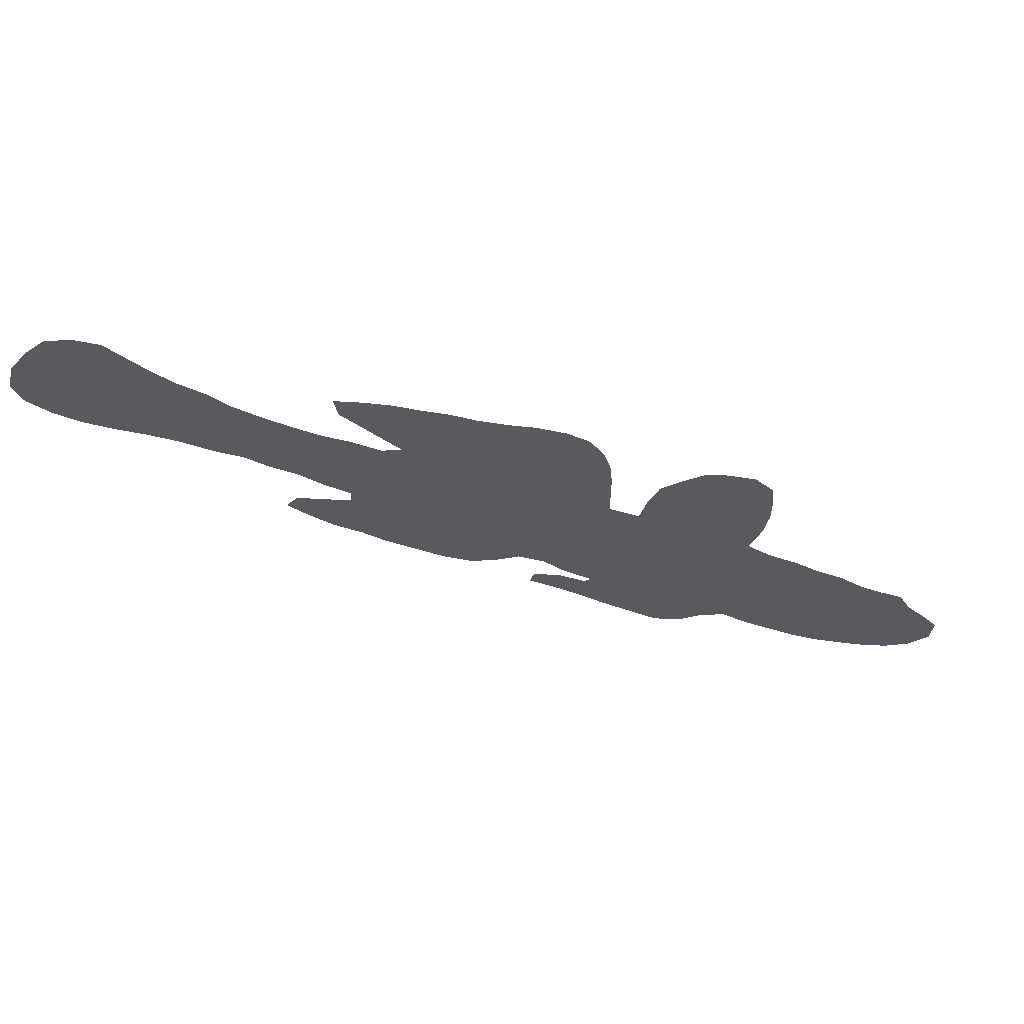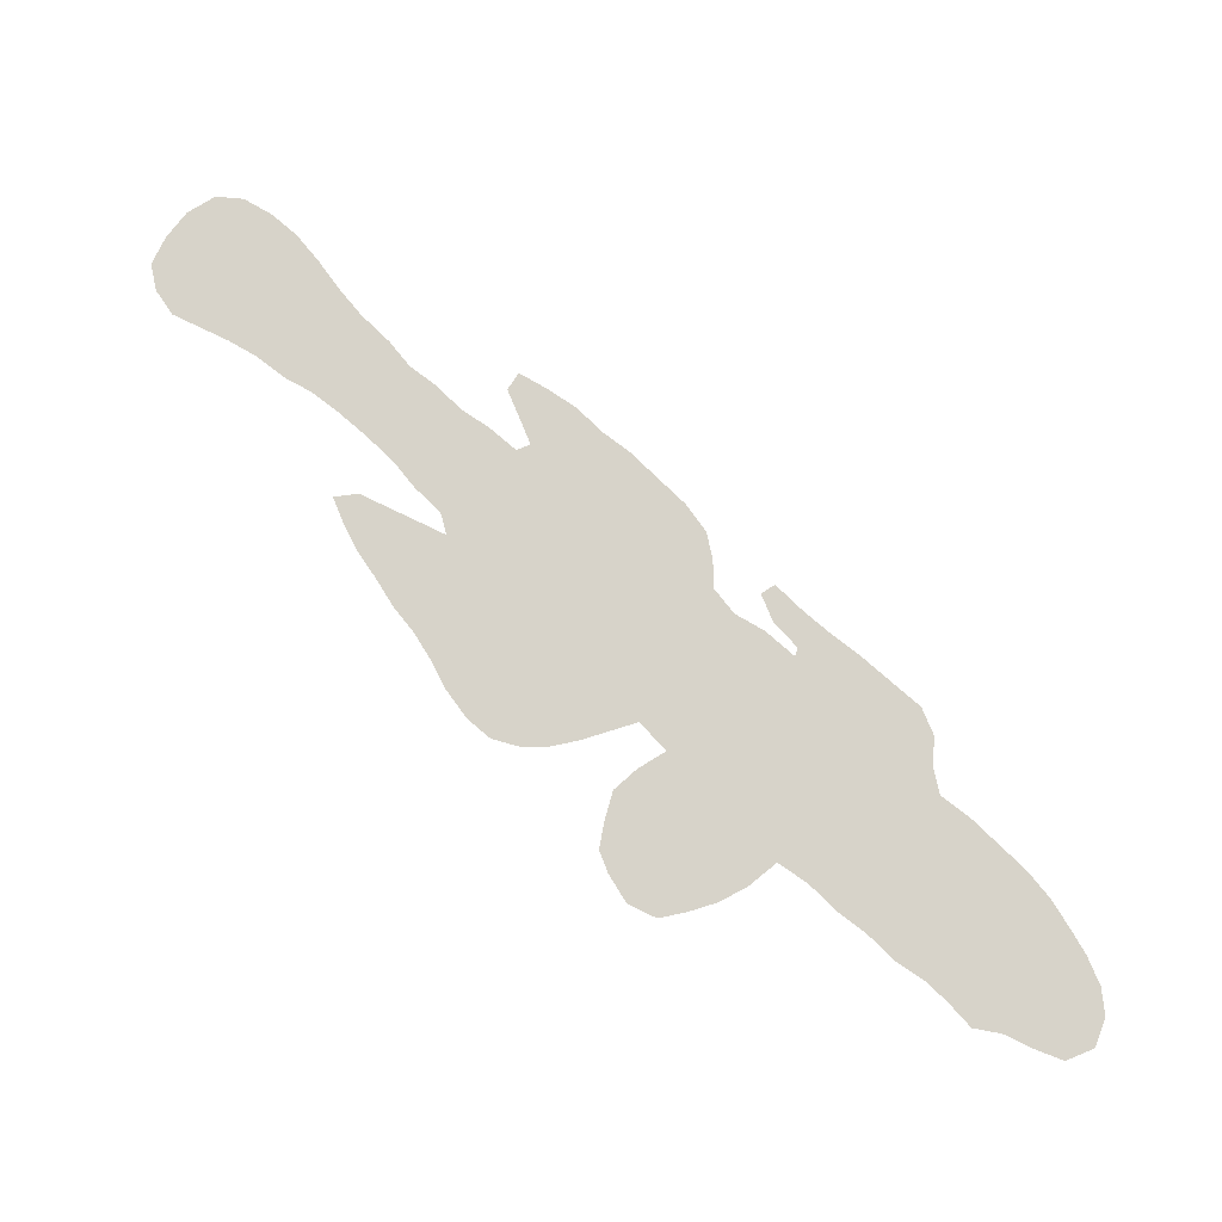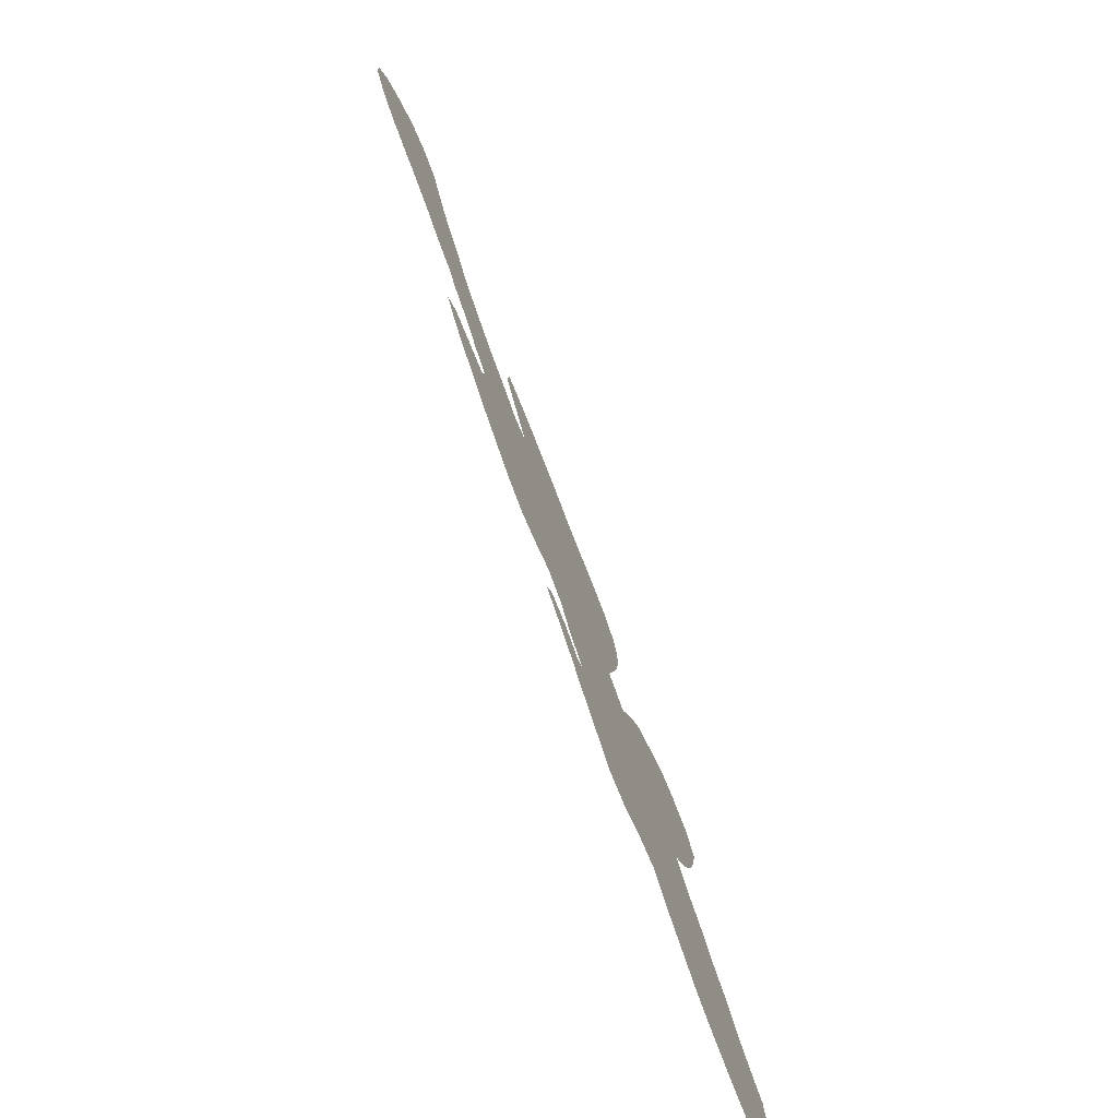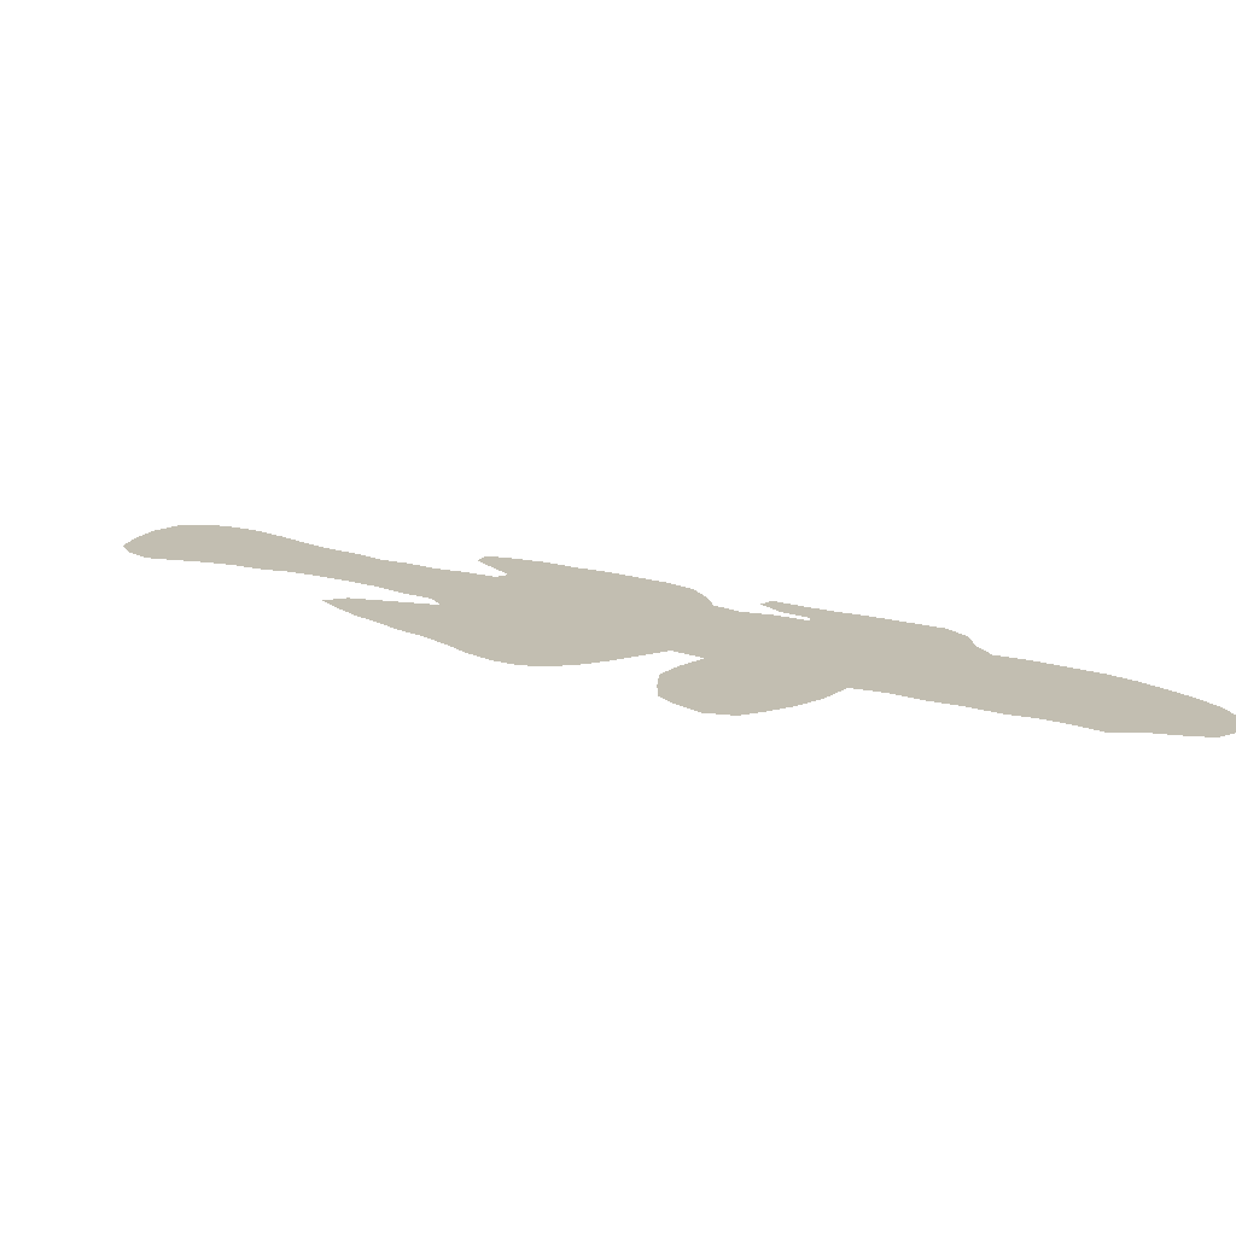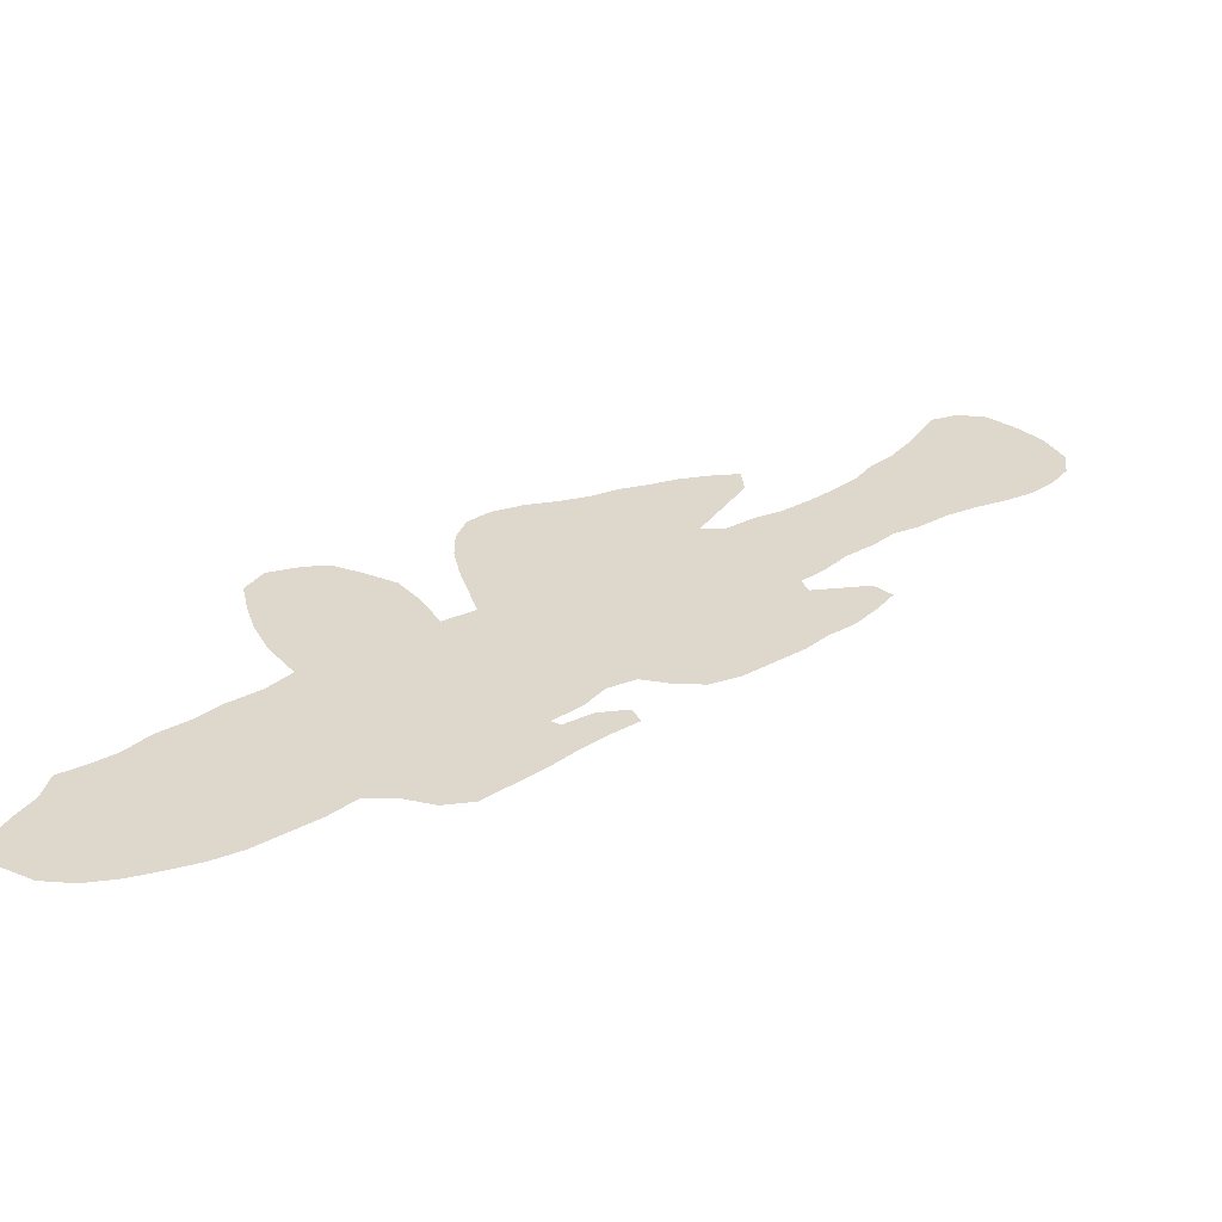
<metadata>
{"format":"obj","ext":"obj","renderer":"f3d","projection":"perspective","resolution":1024,"background":"white","views":[{"elev":-31.5,"azim":-163.4,"up":"+Z"},{"elev":76.4,"azim":-90.7,"up":"+Z"},{"elev":-73.7,"azim":114.4,"up":"+Y"},{"elev":17.1,"azim":-102.1,"up":"+Z"},{"elev":-59.1,"azim":-8.7,"up":"+Y"}]}
</metadata>
<code>
v 0.2219 0.5156 0
v 0.2531 0.5094 0
v 0.2844 0.5 0
v 0.3063 0.475 0
v 0.325 0.4437 0
v 0.3563 0.4719 0
v 0.3469 0.5031 0
v 0.3375 0.5344 0
v 0.3312 0.5656 0
v 0.3312 0.5969 0
v 0.3406 0.6281 0
v 0.3625 0.6531 0
v 0.3937 0.675 0
v 0.425 0.6906 0
v 0.4562 0.7094 0
v 0.4844 0.7312 0
v 0.5156 0.75 0
v 0.5437 0.7688 0
v 0.575 0.7844 0
v 0.6062 0.7969 0
v 0.6094 0.7688 0
v 0.5938 0.7375 0
v 0.5781 0.7063 0
v 0.5625 0.675 0
v 0.5875 0.6813 0
v 0.6156 0.7094 0
v 0.6438 0.7312 0
v 0.6719 0.7594 0
v 0.7 0.7906 0
v 0.725 0.8219 0
v 0.7406 0.85 0
v 0.7656 0.8812 0
v 0.7844 0.9125 0
v 0.8 0.9437 0
v 0.8156 0.975 0
v 0.8438 0.9938 0
v 0.875 1 0
v 0.9062 0.9844 0
v 0.9344 0.9625 0
v 0.9531 0.9313 0
v 0.95 0.9 0
v 0.9313 0.8688 0
v 0.9062 0.8406 0
v 0.875 0.8156 0
v 0.8438 0.7937 0
v 0.8125 0.7688 0
v 0.7812 0.7375 0
v 0.7531 0.7156 0
v 0.7312 0.6875 0
v 0.7031 0.6594 0
v 0.6813 0.6281 0
v 0.6562 0.6 0
v 0.6625 0.5844 0
v 0.6937 0.5969 0
v 0.725 0.6094 0
v 0.7438 0.5969 0
v 0.725 0.5656 0
v 0.7031 0.5344 0
v 0.675 0.5062 0
v 0.6531 0.4781 0
v 0.6219 0.4469 0
v 0.5938 0.4188 0
v 0.5625 0.3969 0
v 0.5312 0.3906 0
v 0.5 0.3906 0
v 0.4719 0.3688 0
v 0.4531 0.3375 0
v 0.425 0.3063 0
v 0.4344 0.3031 0
v 0.4625 0.3281 0
v 0.4938 0.3406 0
v 0.5031 0.325 0
v 0.475 0.2969 0
v 0.45 0.2687 0
v 0.425 0.2375 0
v 0.3969 0.2062 0
v 0.3688 0.175 0
v 0.3375 0.1625 0
v 0.3063 0.1656 0
v 0.275 0.1594 0
v 0.25 0.1281 0
v 0.2219 0.1 0
v 0.1938 0.07187 0
v 0.1656 0.05 0
v 0.1344 0.03125 0
v 0.1062 0.01562 0
v 0.075 0.003125 0
v 0.04375 0 0
v 0.0125 0.0125 0
v 0 0.04375 0
v 0.0125 0.075 0
v 0.02813 0.1062 0
v 0.03438 0.1375 0
v 0.05937 0.1594 0
v 0.08125 0.1812 0
v 0.1031 0.2125 0
v 0.1313 0.2406 0
v 0.1531 0.2687 0
v 0.1844 0.3 0
v 0.2062 0.3312 0
v 0.1812 0.3625 0
v 0.1656 0.3937 0
v 0.1562 0.425 0
v 0.15 0.4562 0
v 0.1656 0.4875 0
v 0.1969 0.5062 0
f 88 90 89
f 38 42 39
f 36 38 37
f 39 41 40
f 39 42 41
f 34 42 38
f 34 36 35
f 34 38 36
f 1 106 2
f 9 12 10
f 10 12 11
f 5 68 67
f 2 4 3
f 6 65 7
f 24 65 61
f 7 65 24
f 68 76 75
f 54 58 57
f 53 58 54
f 32 44 33
f 7 24 14
f 7 14 8
f 68 75 74
f 6 66 65
f 5 66 6
f 5 67 66
f 5 100 68
f 68 100 76
f 16 24 17
f 54 57 55
f 55 57 56
f 32 45 44
f 31 46 45
f 31 45 32
f 33 44 43
f 33 43 34
f 34 43 42
f 53 59 58
f 24 61 52
f 52 61 53
f 19 21 20
f 30 46 31
f 82 96 95
f 92 94 93
f 15 24 16
f 14 24 15
f 8 14 13
f 9 13 12
f 8 13 9
f 68 74 69
f 70 72 71
f 61 65 62
f 76 79 77
f 76 100 79
f 4 102 5
f 2 102 4
f 86 91 87
f 86 92 91
f 88 91 90
f 87 91 88
f 17 24 23
f 28 48 29
f 53 61 60
f 53 60 59
f 84 95 94
f 69 73 70
f 69 74 73
f 70 73 72
f 62 65 64
f 62 64 63
f 77 79 78
f 5 101 100
f 5 102 101
f 2 106 103
f 2 103 102
f 103 106 105
f 103 105 104
f 24 52 25
f 25 51 26
f 25 52 51
f 17 23 18
f 19 22 21
f 18 22 19
f 18 23 22
f 30 47 46
f 29 47 30
f 29 48 47
f 28 49 48
f 27 49 28
f 85 92 86
f 85 94 92
f 84 94 85
f 82 95 83
f 83 95 84
f 82 97 96
f 80 98 97
f 81 97 82
f 80 97 81
f 27 50 49
f 26 51 50
f 26 50 27
f 80 99 98
f 79 100 99
f 79 99 80

</code>
